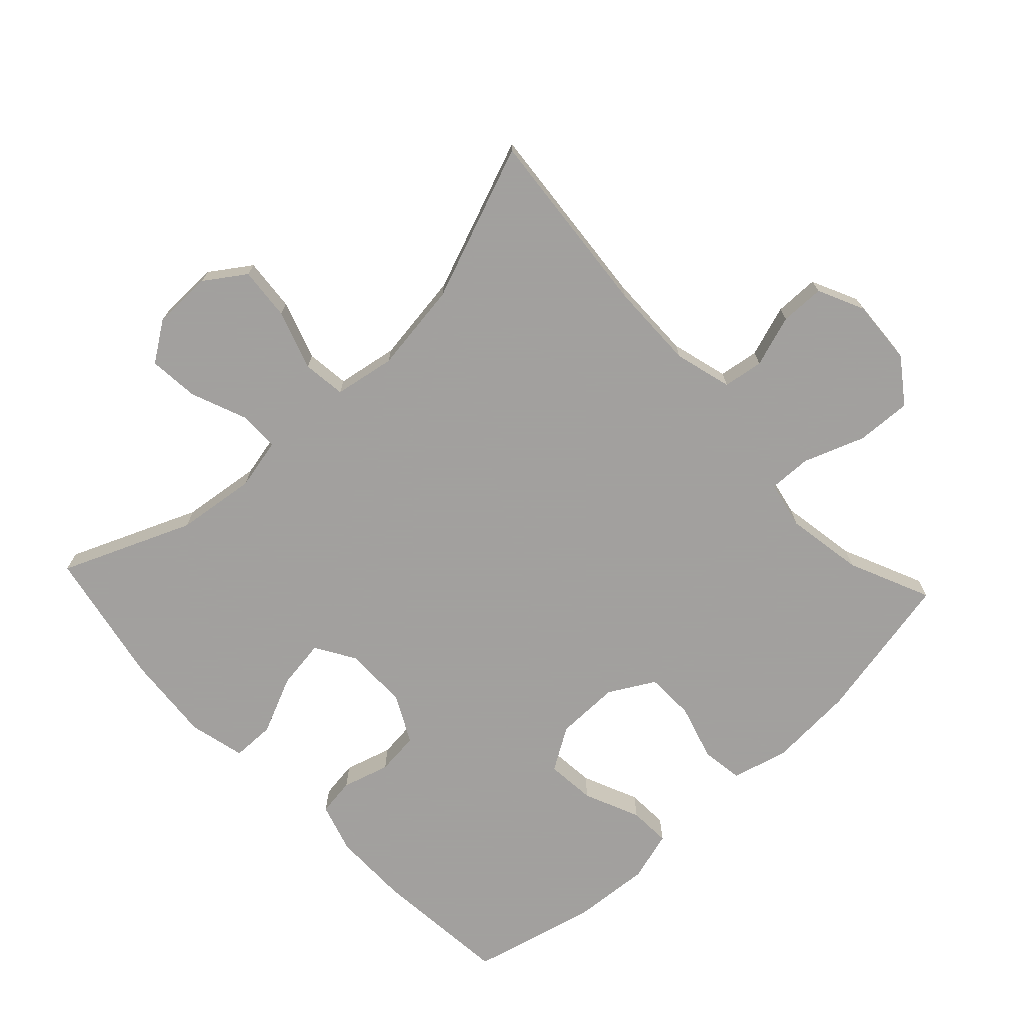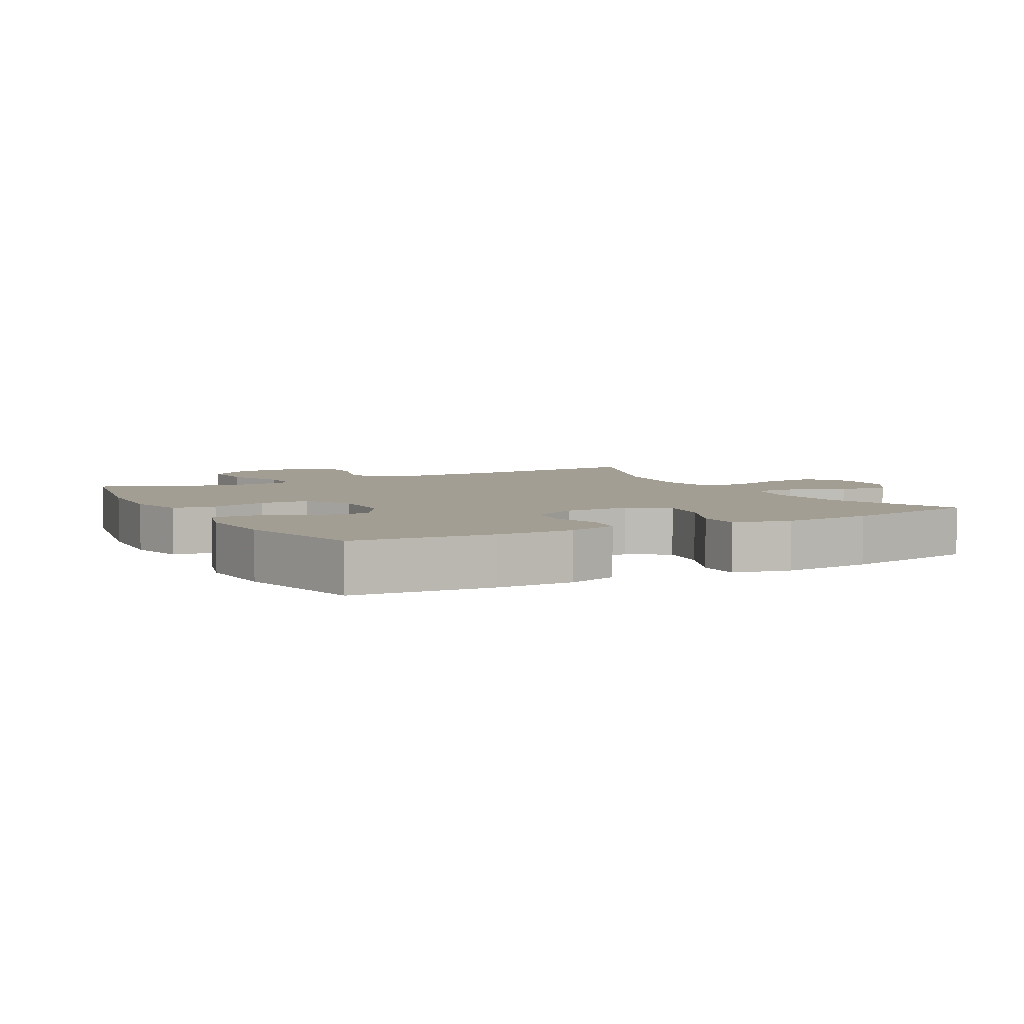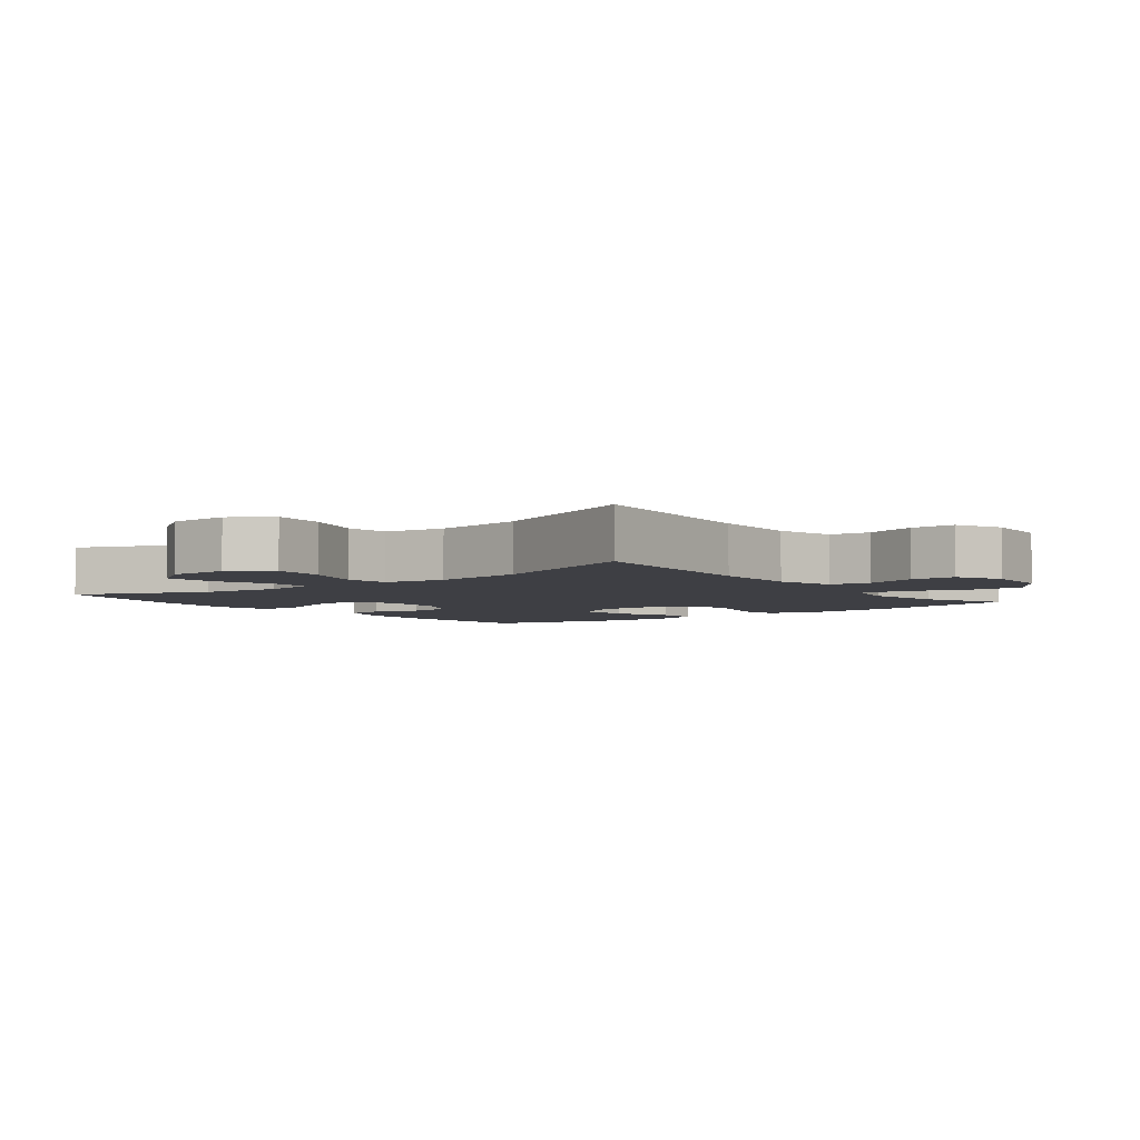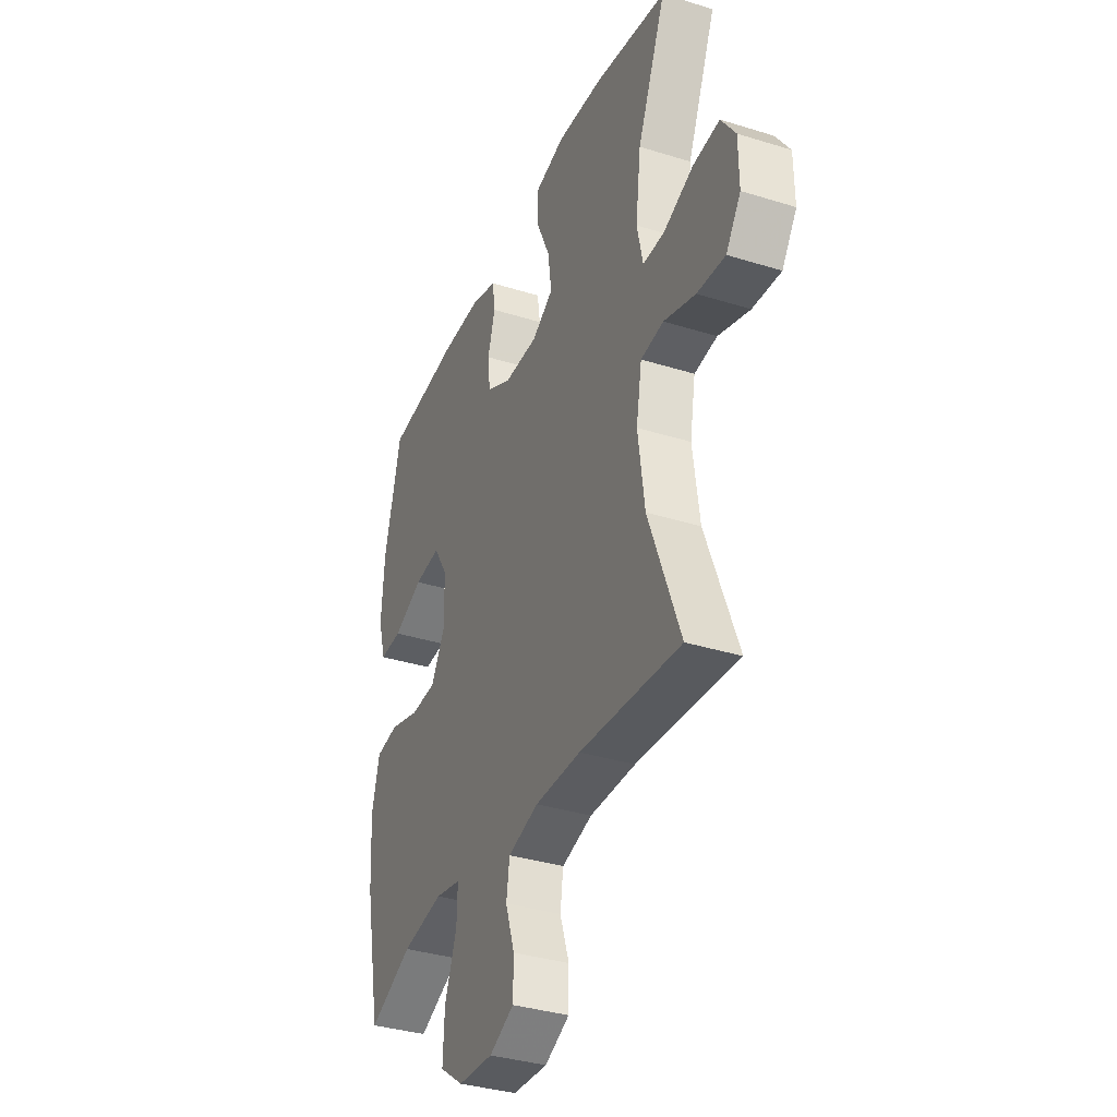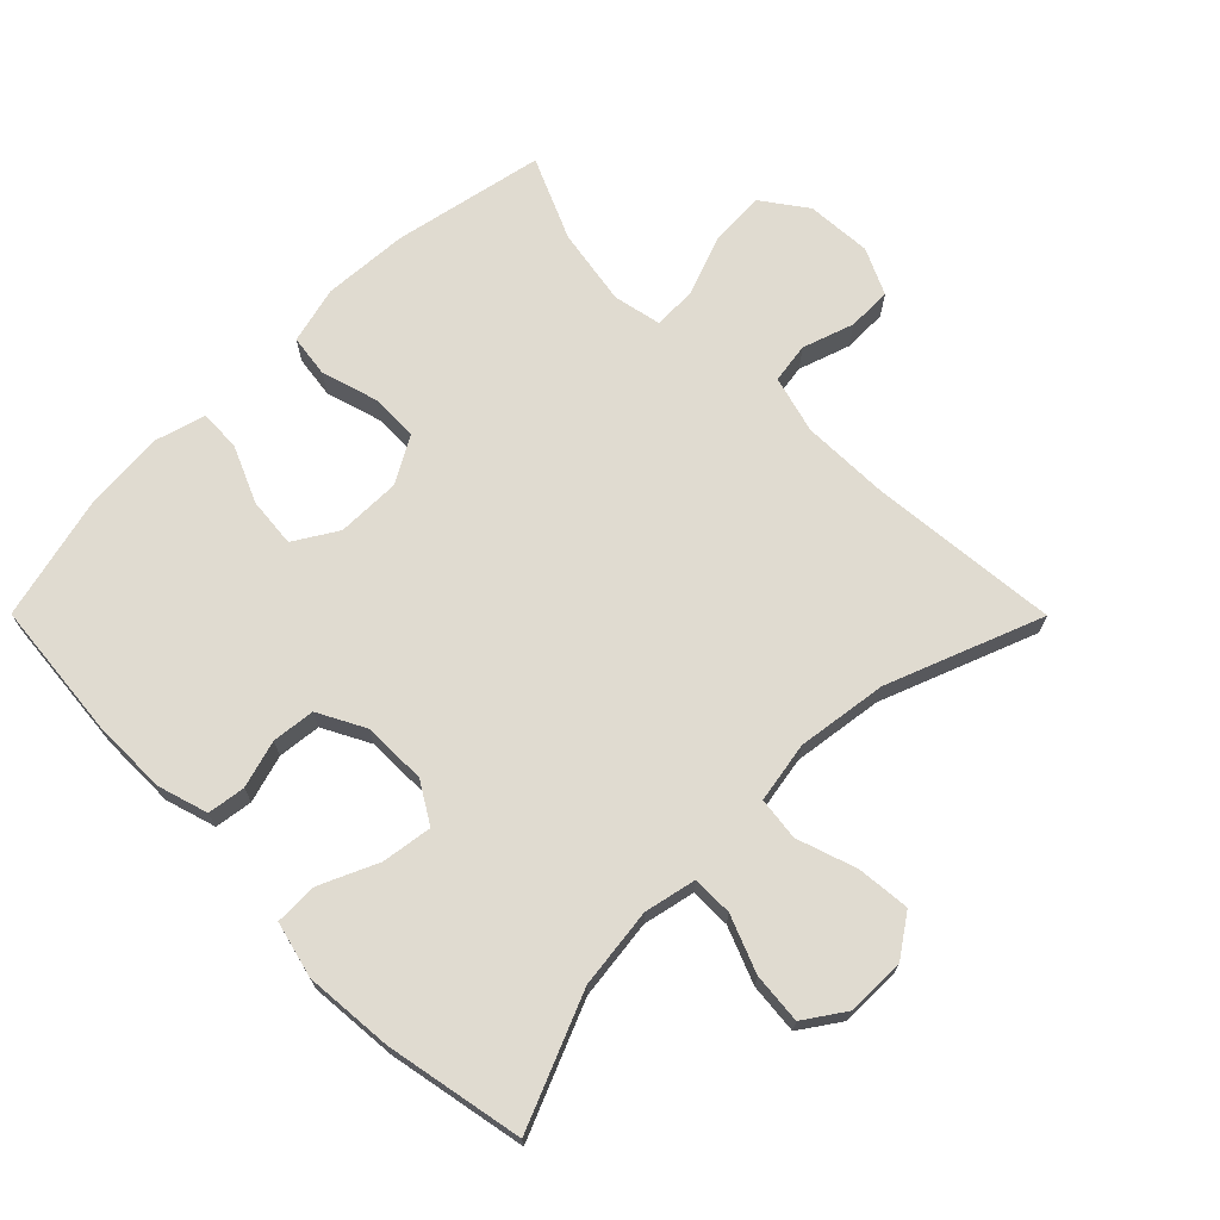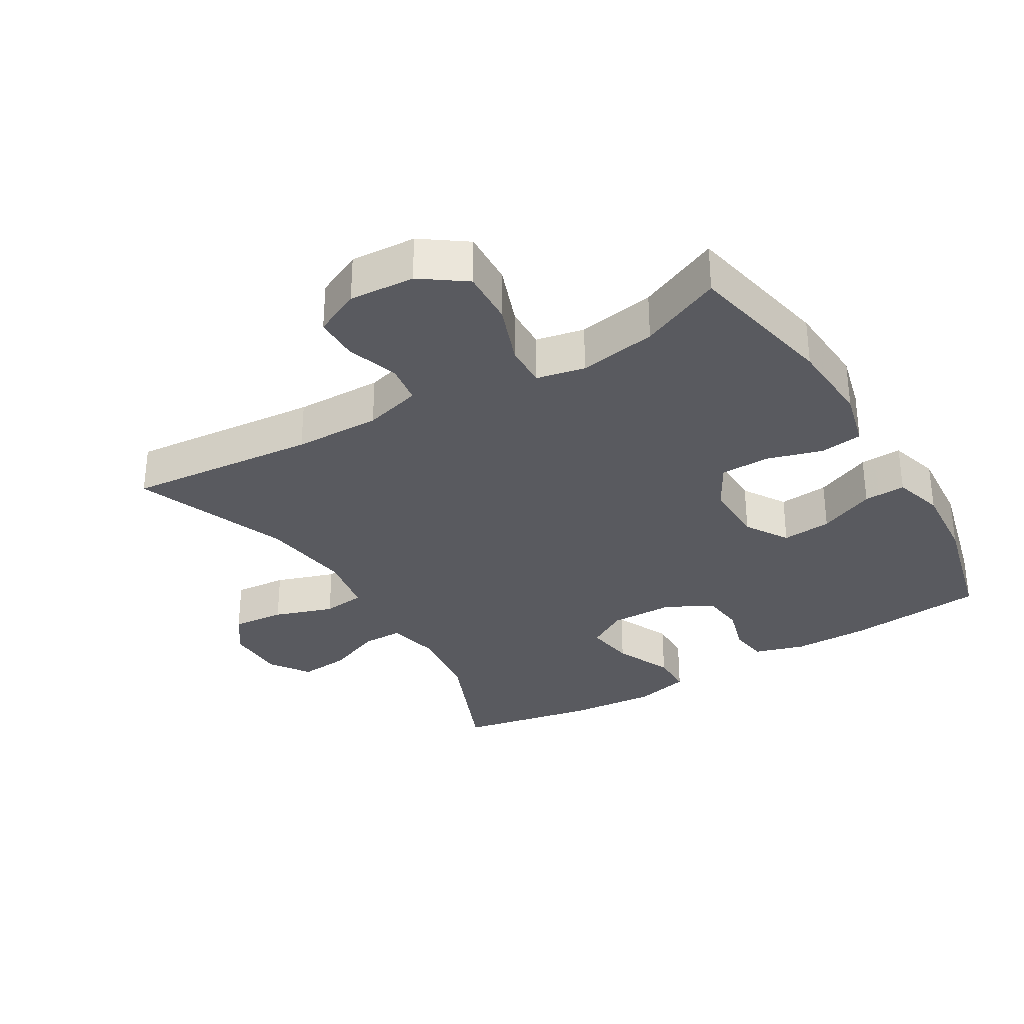
<metadata>
{"format":"obj","ext":"obj","renderer":"f3d","projection":"perspective","resolution":1024,"background":"white","views":[{"elev":-71.9,"azim":133.1,"up":"+Y"},{"elev":5.2,"azim":-28.5,"up":"+Y"},{"elev":-4.4,"azim":127.9,"up":"+Y"},{"elev":-35.6,"azim":67.6,"up":"+Z"},{"elev":69.9,"azim":45.1,"up":"+Y"},{"elev":-31.9,"azim":-149.1,"up":"+Y"}]}
</metadata>
<code>
v 0.5 0.07 -0.5
v 0.212 0.07 -0.474
v 0.081 0.07 -0.472
v -0.006 0.07 -0.496
v -0.015 0.07 -0.557
v 0.011 0.07 -0.635
v 0.01 0.07 -0.702
v -0.06 0.07 -0.735
v -0.159 0.07 -0.729
v -0.226 0.07 -0.681
v -0.222 0.07 -0.597
v -0.188 0.07 -0.505
v -0.186 0.07 -0.44
v -0.259 0.07 -0.425
v -0.376 0.07 -0.445
v -0.5 0.07 -0.5
v -0.546 0.07 -0.272
v -0.554 0.07 -0.143
v -0.532 0.07 -0.056
v -0.468 0.07 -0.047
v -0.383 0.07 -0.072
v -0.309 0.07 -0.07
v -0.27 0.07 -0.001
v -0.271 0.07 0.096
v -0.311 0.07 0.161
v -0.386 0.07 0.154
v -0.471 0.07 0.117
v -0.534 0.07 0.114
v -0.556 0.07 0.19
v -0.547 0.07 0.31
v -0.5 0.07 0.5
v -0.291 0.07 0.52
v -0.176 0.07 0.52
v -0.1 0.07 0.497
v -0.092 0.07 0.44
v -0.113 0.07 0.368
v -0.106 0.07 0.303
v -0.035 0.07 0.266
v 0.062 0.07 0.265
v 0.123 0.07 0.302
v 0.112 0.07 0.378
v 0.073 0.07 0.465
v 0.074 0.07 0.53
v 0.159 0.07 0.551
v 0.293 0.07 0.54
v 0.5 0.07 0.5
v 0.418 0.07 0.303
v 0.403 0.07 0.182
v 0.42 0.07 0.104
v 0.481 0.07 0.104
v 0.566 0.07 0.138
v 0.642 0.07 0.145
v 0.683 0.07 0.085
v 0.684 0.07 -0.005
v 0.642 0.07 -0.066
v 0.562 0.07 -0.059
v 0.472 0.07 -0.029
v 0.407 0.07 -0.037
v 0.391 0.07 -0.129
v 0.41 0.07 -0.266
v 0.5 0 -0.5
v 0.212 0 -0.474
v 0.081 0 -0.472
v -0.006 0 -0.496
v -0.015 0 -0.557
v 0.011 0 -0.635
v 0.01 0 -0.702
v -0.06 0 -0.735
v -0.159 0 -0.729
v -0.226 0 -0.681
v -0.222 0 -0.597
v -0.188 0 -0.505
v -0.186 0 -0.44
v -0.259 0 -0.425
v -0.376 0 -0.445
v -0.5 0 -0.5
v -0.546 0 -0.272
v -0.554 0 -0.143
v -0.532 0 -0.056
v -0.468 0 -0.047
v -0.383 0 -0.072
v -0.309 0 -0.07
v -0.27 0 -0.001
v -0.271 0 0.096
v -0.311 0 0.161
v -0.386 0 0.154
v -0.471 0 0.117
v -0.534 0 0.114
v -0.556 0 0.19
v -0.547 0 0.31
v -0.5 0 0.5
v -0.291 0 0.52
v -0.176 0 0.52
v -0.1 0 0.497
v -0.092 0 0.44
v -0.113 0 0.368
v -0.106 0 0.303
v -0.035 0 0.266
v 0.062 0 0.265
v 0.123 0 0.302
v 0.112 0 0.378
v 0.073 0 0.465
v 0.074 0 0.53
v 0.159 0 0.551
v 0.293 0 0.54
v 0.5 0 0.5
v 0.418 0 0.303
v 0.403 0 0.182
v 0.42 0 0.104
v 0.481 0 0.104
v 0.566 0 0.138
v 0.642 0 0.145
v 0.683 0 0.085
v 0.684 0 -0.005
v 0.642 0 -0.066
v 0.562 0 -0.059
v 0.472 0 -0.029
v 0.407 0 -0.037
v 0.391 0 -0.129
v 0.41 0 -0.266
f 55 56 57
f 54 55 57
f 53 54 57
f 52 53 57
f 51 52 57
f 50 51 57
f 49 50 57 58
f 48 49 58 59
f 45 46 47
f 44 45 47
f 43 44 47
f 42 43 47
f 41 42 47
f 40 41 47 48
f 39 40 48 59
f 34 35 36
f 33 34 36
f 32 33 36
f 31 32 36
f 30 31 36
f 29 30 36
f 28 29 36
f 27 28 36
f 26 27 36
f 25 26 36 37
f 24 25 37 38
f 19 20 21
f 18 19 21
f 17 18 21
f 16 17 21
f 15 16 21
f 14 15 21 22
f 13 14 22 23
f 10 11 12
f 9 10 12
f 8 9 12
f 7 8 12
f 6 7 12
f 5 6 12
f 4 5 12 13
f 39 59 60
f 38 39 60
f 24 38 60
f 23 24 60
f 13 23 60
f 4 13 60
f 3 4 60
f 60 1 2
f 2 3 60
f 117 116 115
f 117 115 114
f 117 114 113
f 117 113 112
f 117 112 111
f 117 111 110
f 118 117 110 109
f 119 118 109 108
f 107 106 105
f 107 105 104
f 107 104 103
f 107 103 102
f 107 102 101
f 108 107 101 100
f 119 108 100 99
f 96 95 94
f 96 94 93
f 96 93 92
f 96 92 91
f 96 91 90
f 96 90 89
f 96 89 88
f 96 88 87
f 96 87 86
f 97 96 86 85
f 98 97 85 84
f 81 80 79
f 81 79 78
f 81 78 77
f 81 77 76
f 81 76 75
f 82 81 75 74
f 83 82 74 73
f 72 71 70
f 72 70 69
f 72 69 68
f 72 68 67
f 72 67 66
f 72 66 65
f 73 72 65 64
f 120 119 99
f 120 99 98
f 120 98 84
f 120 84 83
f 120 83 73
f 120 73 64
f 120 64 63
f 62 61 120
f 120 63 62
f 1 61 62 2
f 2 62 63 3
f 3 63 64 4
f 4 64 65 5
f 5 65 66 6
f 6 66 67 7
f 7 67 68 8
f 8 68 69 9
f 9 69 70 10
f 10 70 71 11
f 11 71 72 12
f 12 72 73 13
f 13 73 74 14
f 14 74 75 15
f 15 75 76 16
f 16 76 77 17
f 17 77 78 18
f 18 78 79 19
f 19 79 80 20
f 20 80 81 21
f 21 81 82 22
f 22 82 83 23
f 23 83 84 24
f 24 84 85 25
f 25 85 86 26
f 26 86 87 27
f 27 87 88 28
f 28 88 89 29
f 29 89 90 30
f 30 90 91 31
f 31 91 92 32
f 32 92 93 33
f 33 93 94 34
f 34 94 95 35
f 35 95 96 36
f 36 96 97 37
f 37 97 98 38
f 38 98 99 39
f 39 99 100 40
f 40 100 101 41
f 41 101 102 42
f 42 102 103 43
f 43 103 104 44
f 44 104 105 45
f 45 105 106 46
f 46 106 107 47
f 47 107 108 48
f 48 108 109 49
f 49 109 110 50
f 50 110 111 51
f 51 111 112 52
f 52 112 113 53
f 53 113 114 54
f 54 114 115 55
f 55 115 116 56
f 56 116 117 57
f 57 117 118 58
f 58 118 119 59
f 59 119 120 60
f 60 120 61 1

</code>
